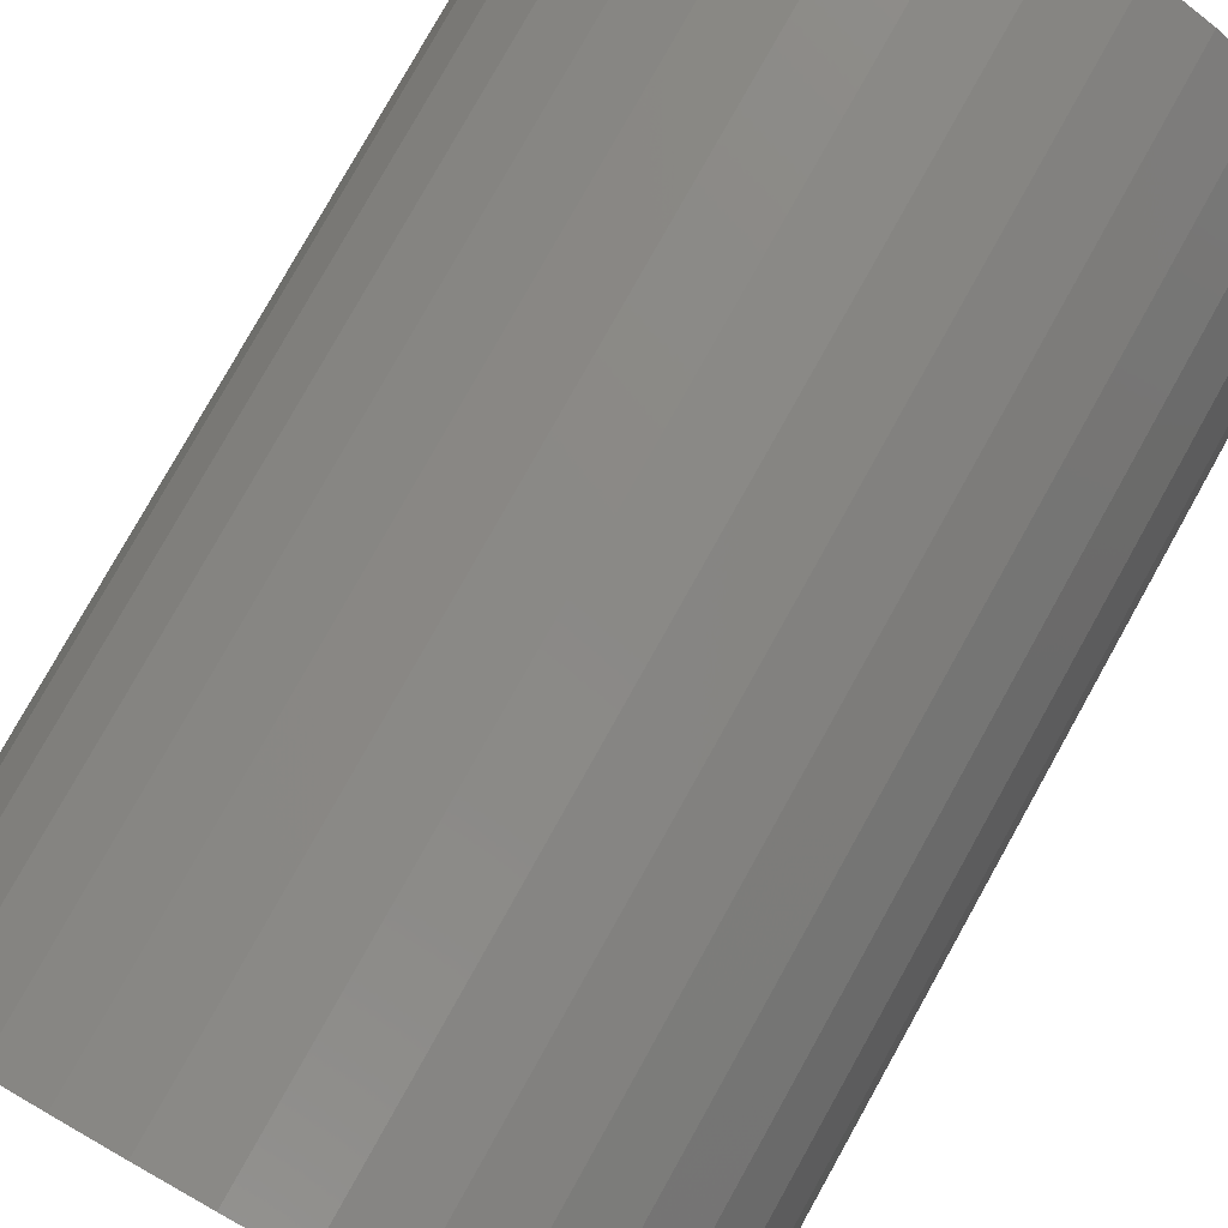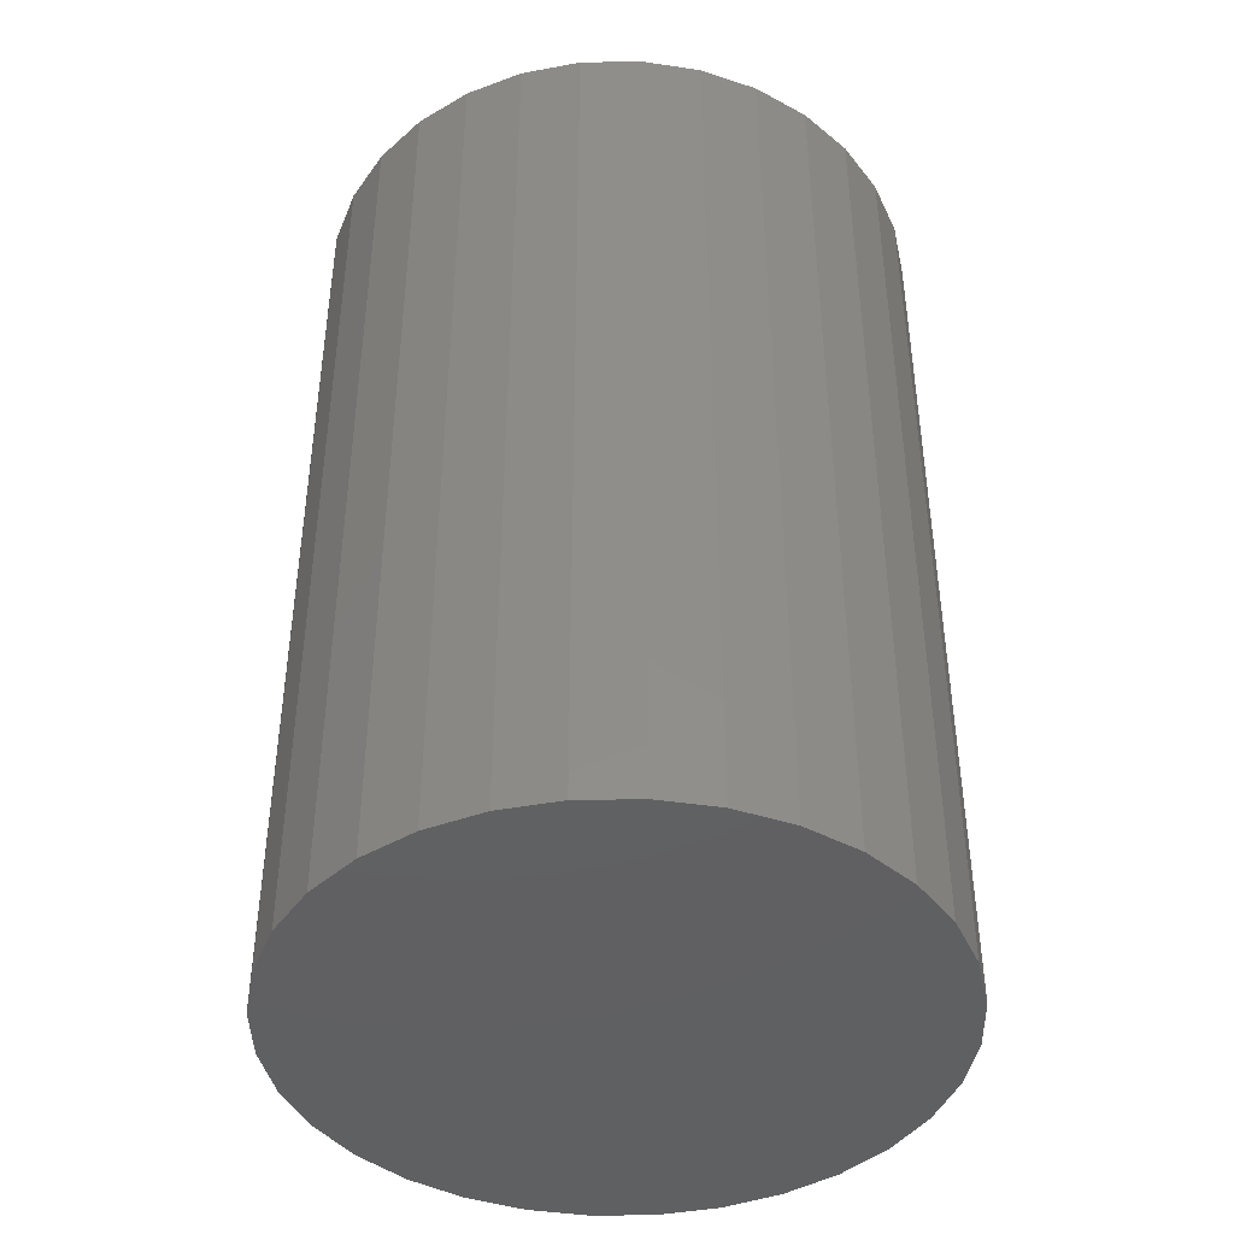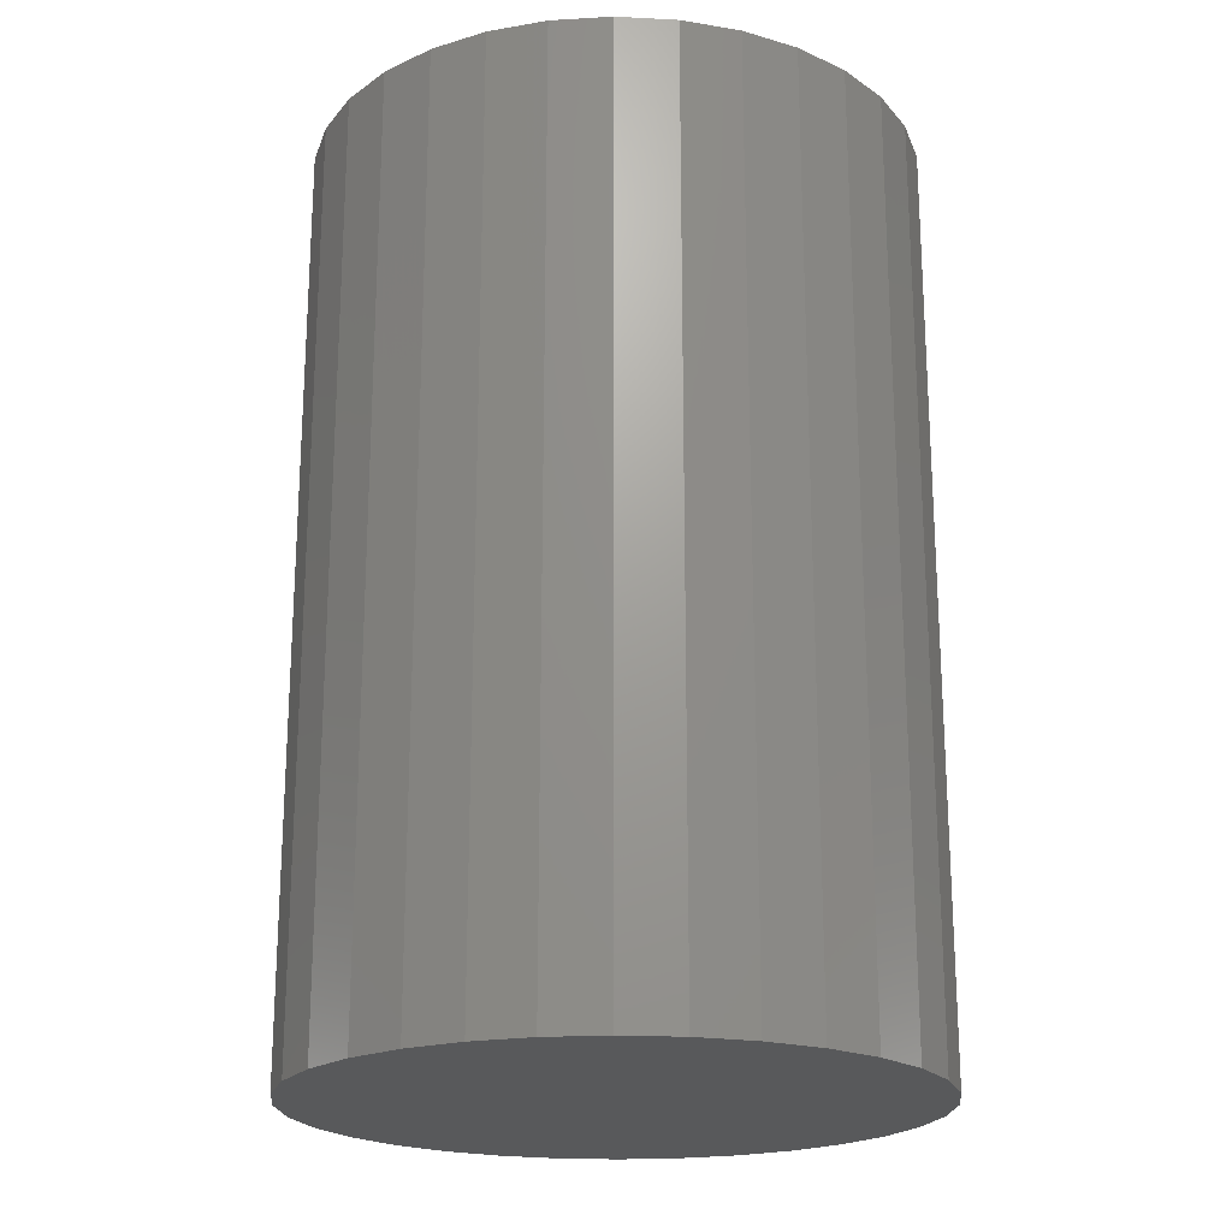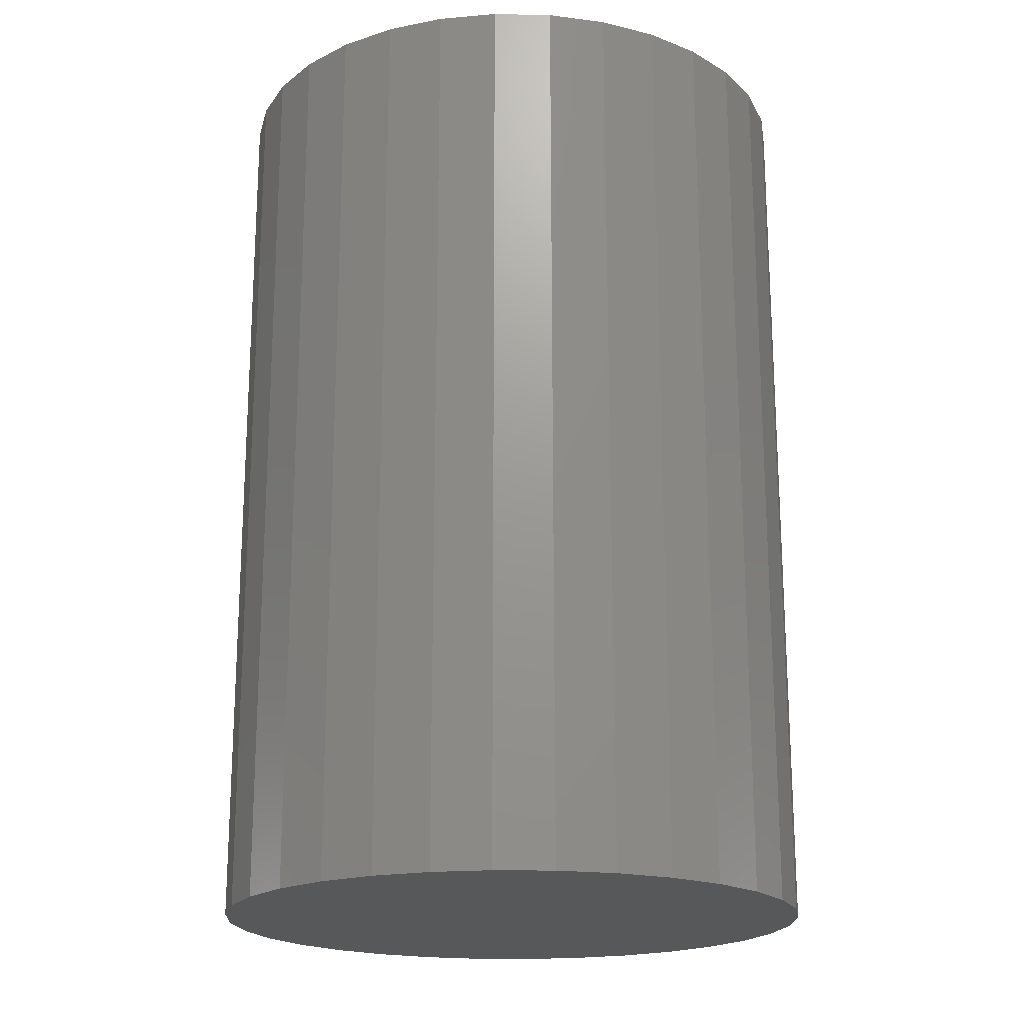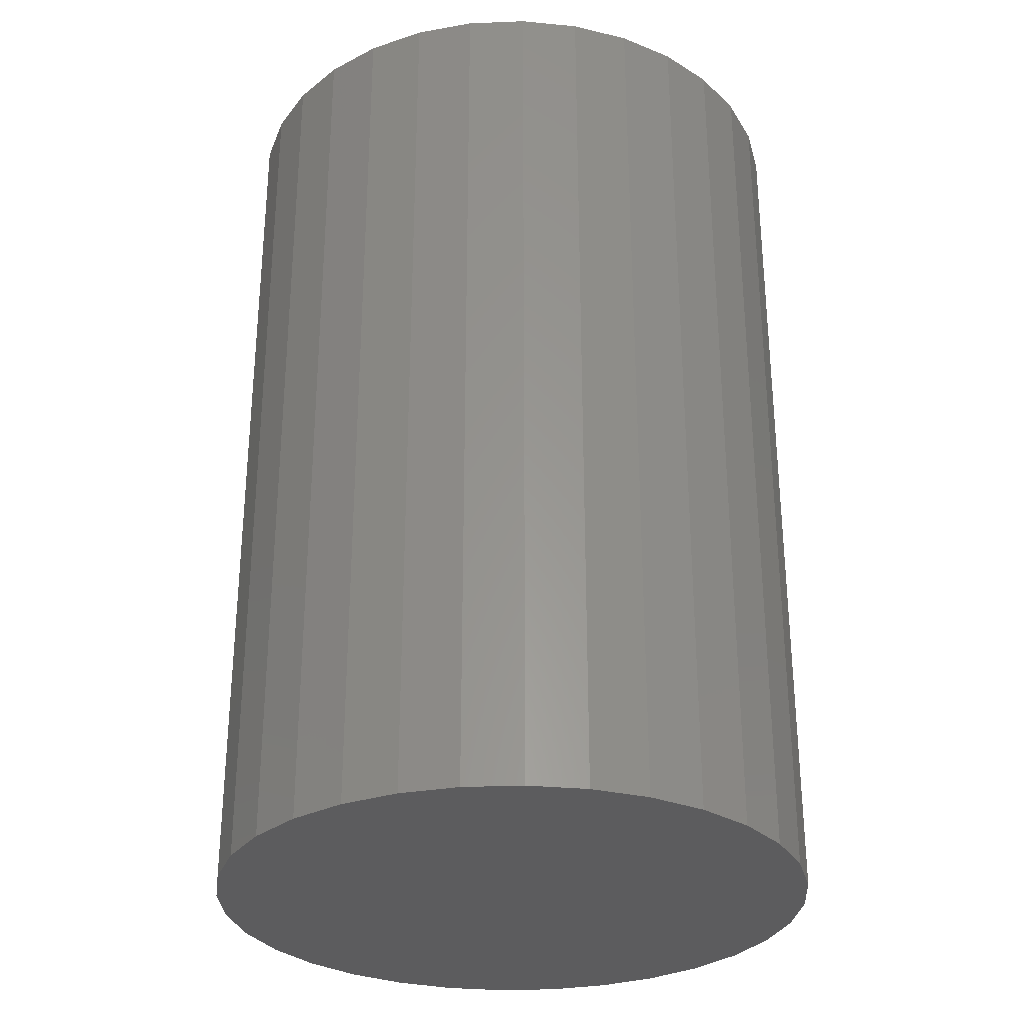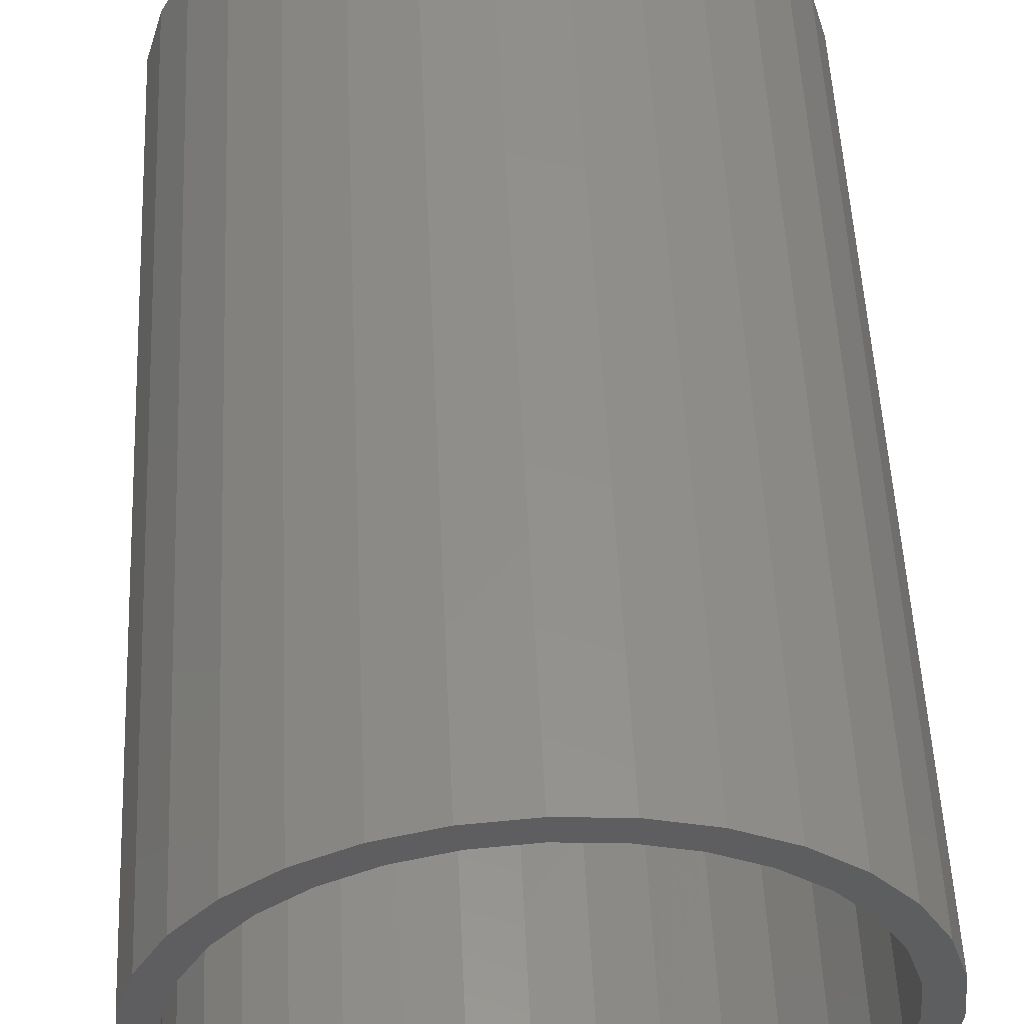
<metadata>
{"format":"stl","ext":"stl","renderer":"f3d","projection":"perspective","resolution":1024,"background":"white","views":[{"elev":79.2,"azim":29.2,"up":"+Z"},{"elev":-42.7,"azim":153.1,"up":"+Y"},{"elev":-20.8,"azim":0.4,"up":"+Y"},{"elev":-19.5,"azim":-176.5,"up":"+Y"},{"elev":-30.0,"azim":87.7,"up":"+Y"},{"elev":53.8,"azim":177.3,"up":"+Z"}]}
</metadata>
<code>
# stl→obj: 128 verts, 252 faces
v 0.5788 1.416e-16 0.08081
v 0.5933 1.433e-16 0.08224
v 0.5933 1.428e-16 0.07442
v 0.5649 1.398e-16 0.07657
v 0.5803 1.413e-16 0.07314
v 0.552 1.379e-16 0.06969
v 0.5678 1.397e-16 0.06935
v 0.5563 1.38e-16 0.0632
v 0.5407 1.361e-16 0.06044
v 0.5462 1.364e-16 0.05491
v 0.5315 1.344e-16 0.04916
v 0.538 1.349e-16 0.04482
v 0.5246 1.329e-16 0.03629
v 0.5318 1.335e-16 0.0333
v 0.5203 1.316e-16 0.02233
v 0.528 1.323e-16 0.02081
v 0.5203 1.298e-16 -0.006707
v 0.528 1.307e-16 -0.005183
v 0.5318 1.304e-16 -0.01768
v 0.5246 1.294e-16 -0.02067
v 0.538 1.304e-16 -0.0292
v 0.5315 1.294e-16 -0.03354
v 0.5462 1.307e-16 -0.03929
v 0.5407 1.297e-16 -0.04481
v 0.5563 1.313e-16 -0.04757
v 0.552 1.304e-16 -0.05407
v 0.5678 1.322e-16 -0.05373
v 0.5803 1.334e-16 -0.05752
v 0.5649 1.314e-16 -0.06095
v 0.5933 1.347e-16 -0.0588
v 0.5788 1.327e-16 -0.06518
v 0.5933 1.343e-16 -0.06661
v 0.6079 1.448e-16 0.08081
v 0.6218 1.461e-16 0.07657
v 0.6063 1.442e-16 0.07314
v 0.6188 1.453e-16 0.06935
v 0.6347 1.471e-16 0.06969
v 0.6303 1.462e-16 0.0632
v 0.646 1.478e-16 0.06044
v 0.6404 1.469e-16 0.05491
v 0.6552 1.482e-16 0.04916
v 0.6487 1.472e-16 0.04482
v 0.6621 1.481e-16 0.03629
v 0.6549 1.472e-16 0.0333
v 0.6663 1.478e-16 0.02233
v 0.6587 1.468e-16 0.02081
v 0.66 1.462e-16 0.007812
v 0.6549 1.441e-16 -0.01768
v 0.6587 1.452e-16 -0.005183
v 0.6663 1.46e-16 -0.006707
v 0.6621 1.447e-16 -0.02067
v 0.6487 1.427e-16 -0.0292
v 0.6552 1.431e-16 -0.03354
v 0.6404 1.411e-16 -0.03929
v 0.646 1.414e-16 -0.04481
v 0.6303 1.395e-16 -0.04757
v 0.6347 1.396e-16 -0.05407
v 0.6188 1.379e-16 -0.05373
v 0.6063 1.363e-16 -0.05752
v 0.6218 1.378e-16 -0.06095
v 0.6079 1.36e-16 -0.06518
v 0.6678 1.47e-16 0.007812
v 0.5189 1.305e-16 0.007812
v 0.5267 1.314e-16 0.007812
v 0.6063 -0.2188 -0.05752
v 0.6188 -0.2188 -0.05373
v 0.6303 -0.2188 -0.04757
v 0.6404 -0.2188 -0.03929
v 0.6487 -0.2188 -0.0292
v 0.6549 -0.2188 -0.01768
v 0.6587 -0.2188 -0.005183
v 0.66 -0.2188 0.007812
v 0.5933 -0.2188 -0.0588
v 0.5803 -0.2188 -0.05752
v 0.5678 -0.2188 -0.05373
v 0.5563 -0.2188 -0.04757
v 0.5462 -0.2188 -0.03929
v 0.538 -0.2188 -0.0292
v 0.5318 -0.2188 -0.01768
v 0.528 -0.2188 -0.005183
v 0.5267 -0.2188 0.007812
v 0.5803 -0.2188 0.07314
v 0.5678 -0.2188 0.06935
v 0.5563 -0.2188 0.0632
v 0.5462 -0.2188 0.05491
v 0.538 -0.2188 0.04482
v 0.5318 -0.2188 0.0333
v 0.528 -0.2188 0.02081
v 0.5933 -0.2188 0.07442
v 0.6063 -0.2188 0.07314
v 0.6188 -0.2188 0.06935
v 0.6303 -0.2188 0.0632
v 0.6404 -0.2188 0.05491
v 0.6487 -0.2188 0.04482
v 0.6549 -0.2188 0.0333
v 0.6587 -0.2188 0.02081
v 0.5788 -0.2266 0.08081
v 0.6079 -0.2266 0.08081
v 0.5933 -0.2266 0.08224
v 0.5649 -0.2266 0.07657
v 0.6218 -0.2266 0.07657
v 0.552 -0.2266 0.06969
v 0.6347 -0.2266 0.06969
v 0.5407 -0.2266 0.06044
v 0.646 -0.2266 0.06044
v 0.646 -0.2266 -0.04481
v 0.552 -0.2266 -0.05407
v 0.6347 -0.2266 -0.05407
v 0.5649 -0.2266 -0.06095
v 0.6218 -0.2266 -0.06095
v 0.5788 -0.2266 -0.06518
v 0.6079 -0.2266 -0.06518
v 0.5933 -0.2266 -0.06661
v 0.6552 -0.2266 0.04916
v 0.5315 -0.2266 0.04916
v 0.6621 -0.2266 0.03629
v 0.5246 -0.2266 0.03629
v 0.6663 -0.2266 0.02233
v 0.5203 -0.2266 0.02233
v 0.6678 -0.2266 0.007812
v 0.5189 -0.2266 0.007812
v 0.6663 -0.2266 -0.006707
v 0.5203 -0.2266 -0.006707
v 0.6621 -0.2266 -0.02067
v 0.5246 -0.2266 -0.02067
v 0.6552 -0.2266 -0.03354
v 0.5315 -0.2266 -0.03354
v 0.5407 -0.2266 -0.04481
f 1 2 3
f 4 1 3
f 4 3 5
f 5 6 4
f 7 6 5
f 6 7 8
f 8 9 6
f 9 8 10
f 10 11 9
f 12 11 10
f 13 11 12
f 14 13 12
f 15 13 14
f 16 15 14
f 17 18 19
f 19 20 17
f 20 19 21
f 21 22 20
f 22 21 23
f 23 24 22
f 25 24 23
f 26 24 25
f 27 26 25
f 26 27 28
f 28 29 26
f 28 30 29
f 31 29 30
f 32 31 30
f 3 2 33
f 33 34 3
f 35 3 34
f 36 35 34
f 37 36 34
f 38 36 37
f 39 38 37
f 40 38 39
f 41 40 39
f 41 42 40
f 42 41 43
f 43 44 42
f 44 43 45
f 45 46 44
f 46 45 47
f 48 49 50
f 51 48 50
f 52 48 51
f 53 52 51
f 54 52 53
f 55 54 53
f 55 56 54
f 56 55 57
f 58 56 57
f 59 58 57
f 60 59 57
f 30 59 60
f 30 60 61
f 61 32 30
f 62 50 49
f 62 49 47
f 62 47 45
f 63 15 16
f 63 16 64
f 63 64 18
f 63 18 17
f 30 65 59
f 59 65 66
f 59 66 58
f 58 66 67
f 58 67 56
f 56 67 68
f 56 68 54
f 54 68 69
f 54 69 52
f 52 69 70
f 52 70 48
f 48 70 71
f 48 71 49
f 49 71 72
f 49 72 47
f 65 30 73
f 73 30 28
f 73 28 74
f 74 28 27
f 74 27 75
f 75 27 25
f 75 25 76
f 76 25 23
f 76 23 77
f 77 23 21
f 77 21 78
f 78 21 19
f 78 19 79
f 79 19 18
f 79 18 80
f 80 18 64
f 80 64 81
f 3 82 5
f 5 82 83
f 5 83 7
f 7 83 84
f 7 84 8
f 8 84 85
f 8 85 10
f 10 85 86
f 10 86 12
f 12 86 87
f 12 87 14
f 14 87 88
f 14 88 16
f 16 88 81
f 16 81 64
f 82 3 89
f 89 3 35
f 89 35 90
f 90 35 36
f 90 36 91
f 91 36 38
f 91 38 92
f 92 38 40
f 92 40 93
f 93 40 42
f 93 42 94
f 94 42 44
f 94 44 95
f 95 44 46
f 95 46 96
f 96 46 47
f 96 47 72
f 89 90 82
f 83 82 90
f 91 83 90
f 84 83 91
f 92 84 91
f 85 84 92
f 93 85 92
f 86 85 93
f 94 86 93
f 68 77 69
f 76 77 68
f 67 76 68
f 75 76 67
f 66 75 67
f 74 75 66
f 65 74 66
f 73 74 65
f 77 78 69
f 69 78 79
f 69 79 70
f 70 79 80
f 70 80 71
f 71 80 81
f 71 81 72
f 72 81 88
f 72 88 96
f 96 88 87
f 96 87 95
f 95 87 86
f 95 86 94
f 97 98 99
f 98 97 100
f 98 100 101
f 101 100 102
f 101 102 103
f 103 102 104
f 103 104 105
f 106 107 108
f 108 107 109
f 108 109 110
f 110 109 111
f 110 111 112
f 112 111 113
f 105 104 114
f 114 104 115
f 114 115 116
f 116 115 117
f 116 117 118
f 118 117 119
f 118 119 120
f 120 119 121
f 120 121 122
f 122 121 123
f 122 123 124
f 124 123 125
f 124 125 126
f 126 125 127
f 126 127 106
f 106 127 128
f 106 128 107
f 62 120 50
f 50 120 122
f 50 122 51
f 51 122 124
f 51 124 53
f 53 124 126
f 53 126 55
f 55 126 106
f 55 106 57
f 57 106 108
f 57 108 60
f 60 108 110
f 60 110 61
f 61 110 112
f 61 112 32
f 32 112 113
f 32 113 31
f 31 113 111
f 31 111 29
f 29 111 109
f 29 109 26
f 26 109 107
f 26 107 24
f 24 107 128
f 24 128 22
f 22 128 127
f 22 127 20
f 20 127 125
f 20 125 17
f 17 125 123
f 17 123 63
f 63 123 121
f 63 121 15
f 15 121 119
f 15 119 13
f 13 119 117
f 13 117 11
f 11 117 115
f 11 115 9
f 9 115 104
f 9 104 6
f 6 104 102
f 6 102 4
f 4 102 100
f 4 100 1
f 1 100 97
f 1 97 2
f 2 97 99
f 2 99 33
f 33 99 98
f 33 98 34
f 34 98 101
f 34 101 37
f 37 101 103
f 37 103 39
f 39 103 105
f 39 105 41
f 41 105 114
f 41 114 43
f 43 114 116
f 43 116 45
f 45 116 118
f 45 118 62
f 62 118 120

</code>
